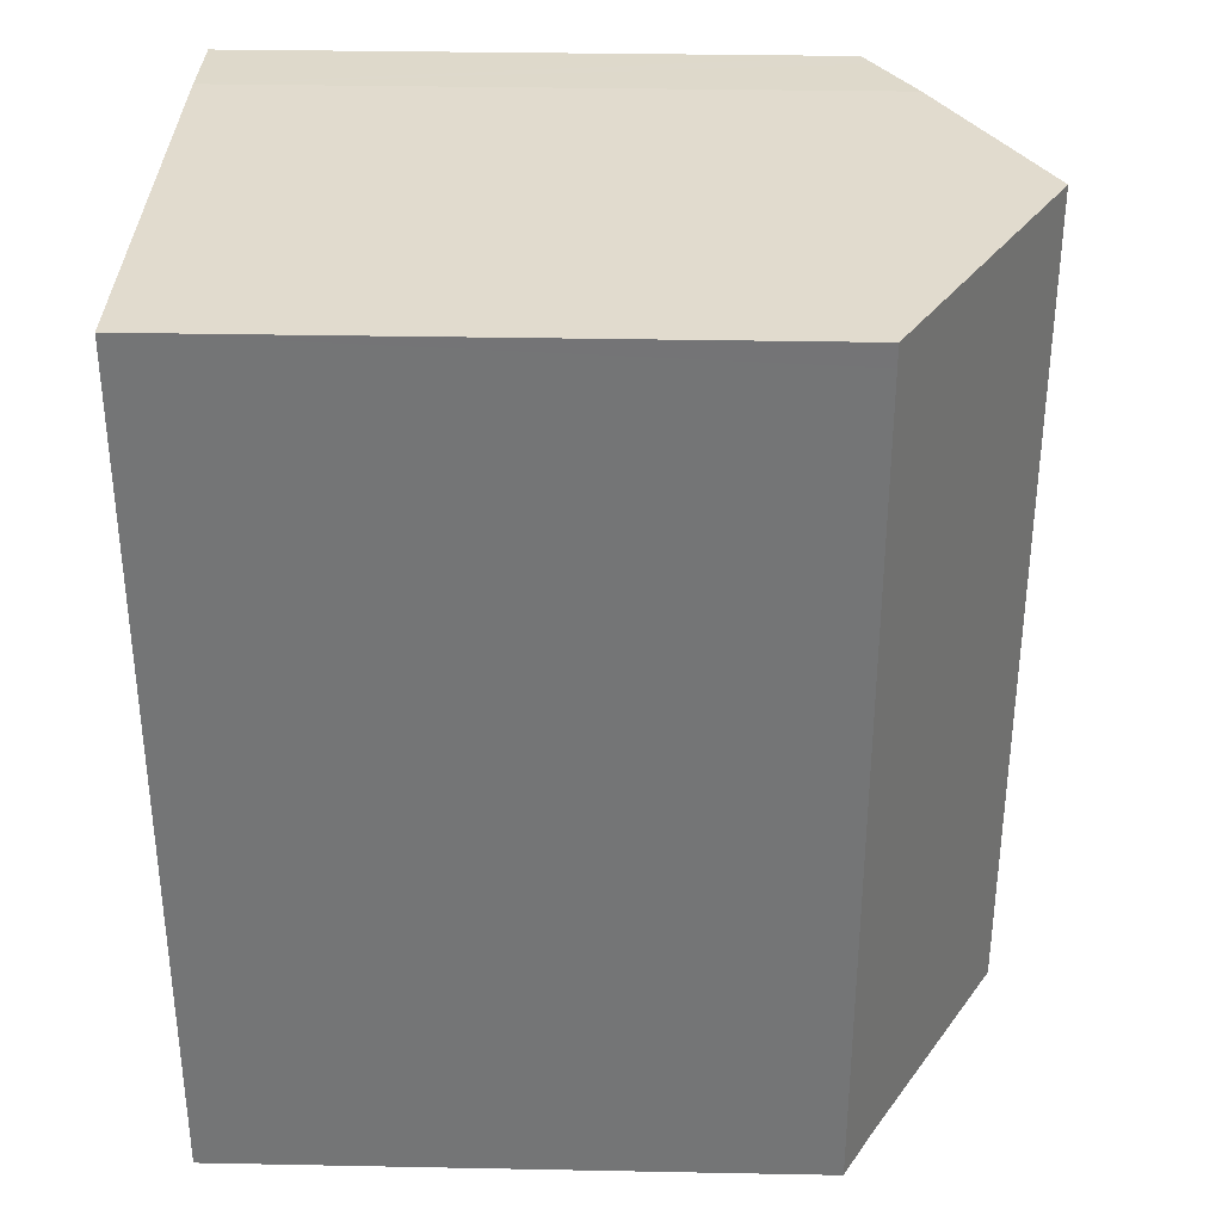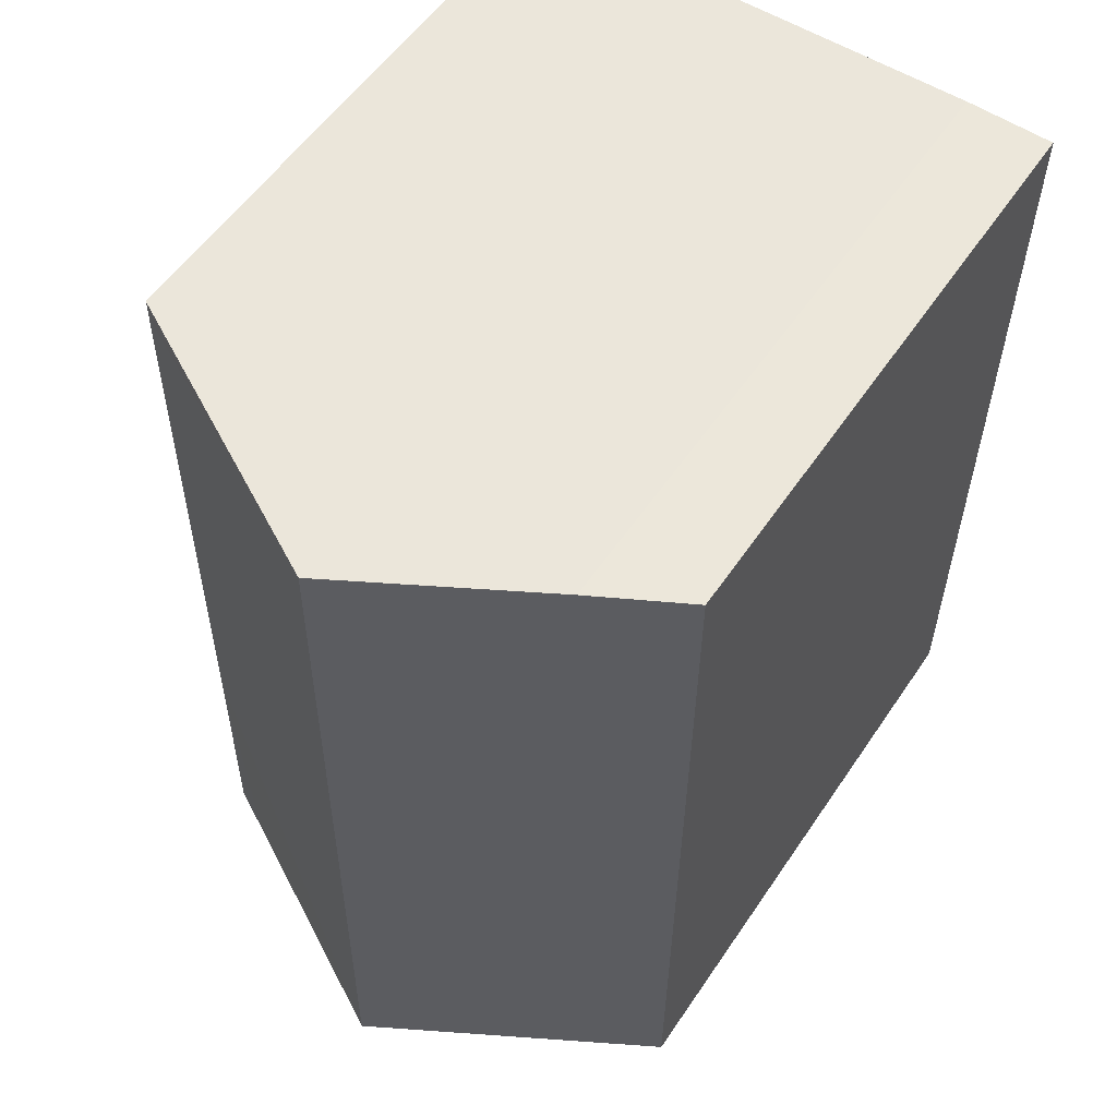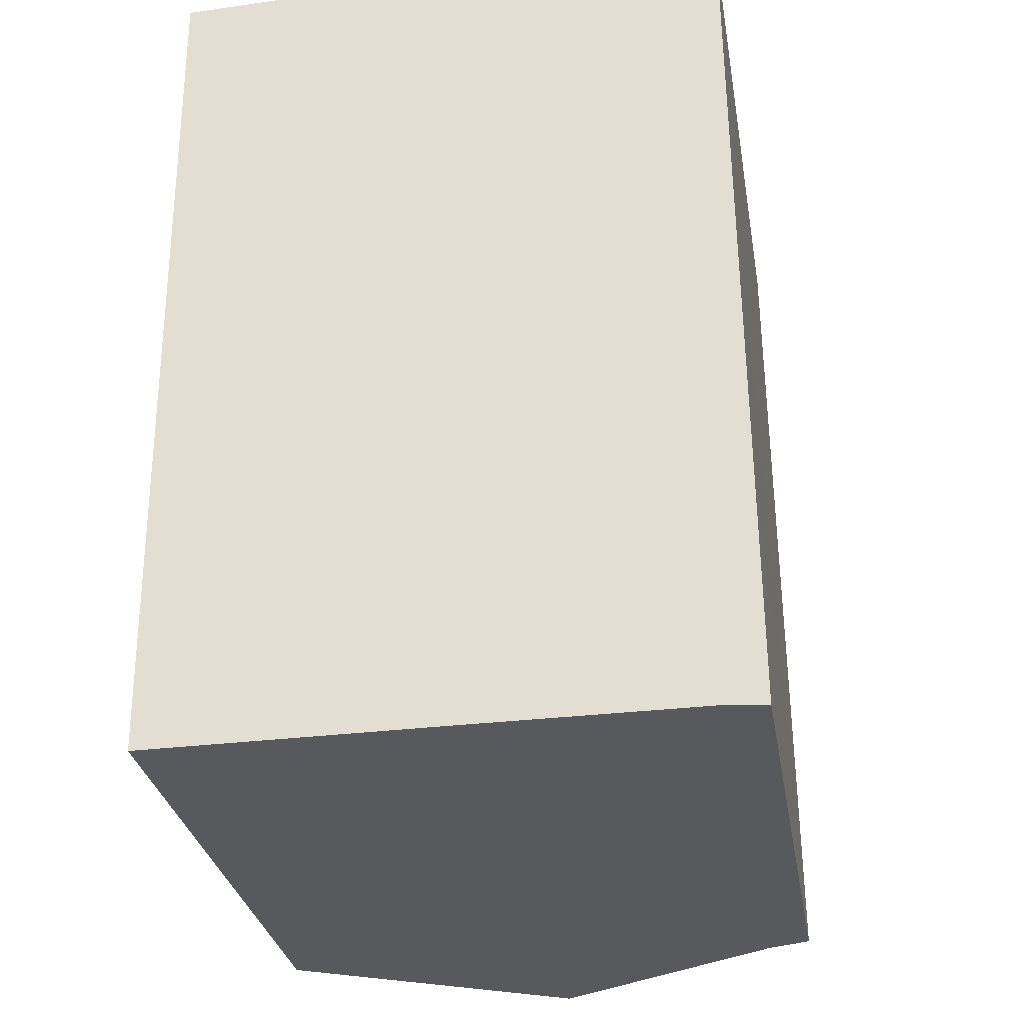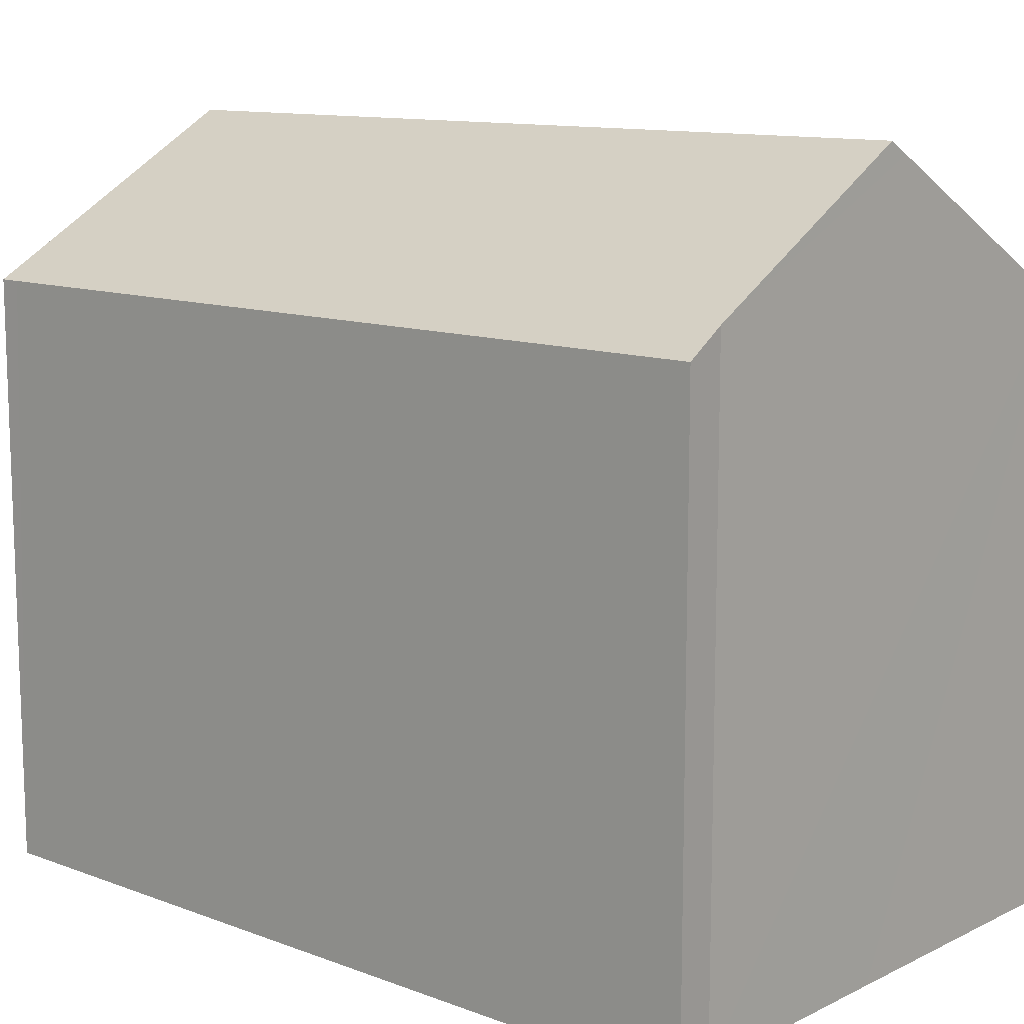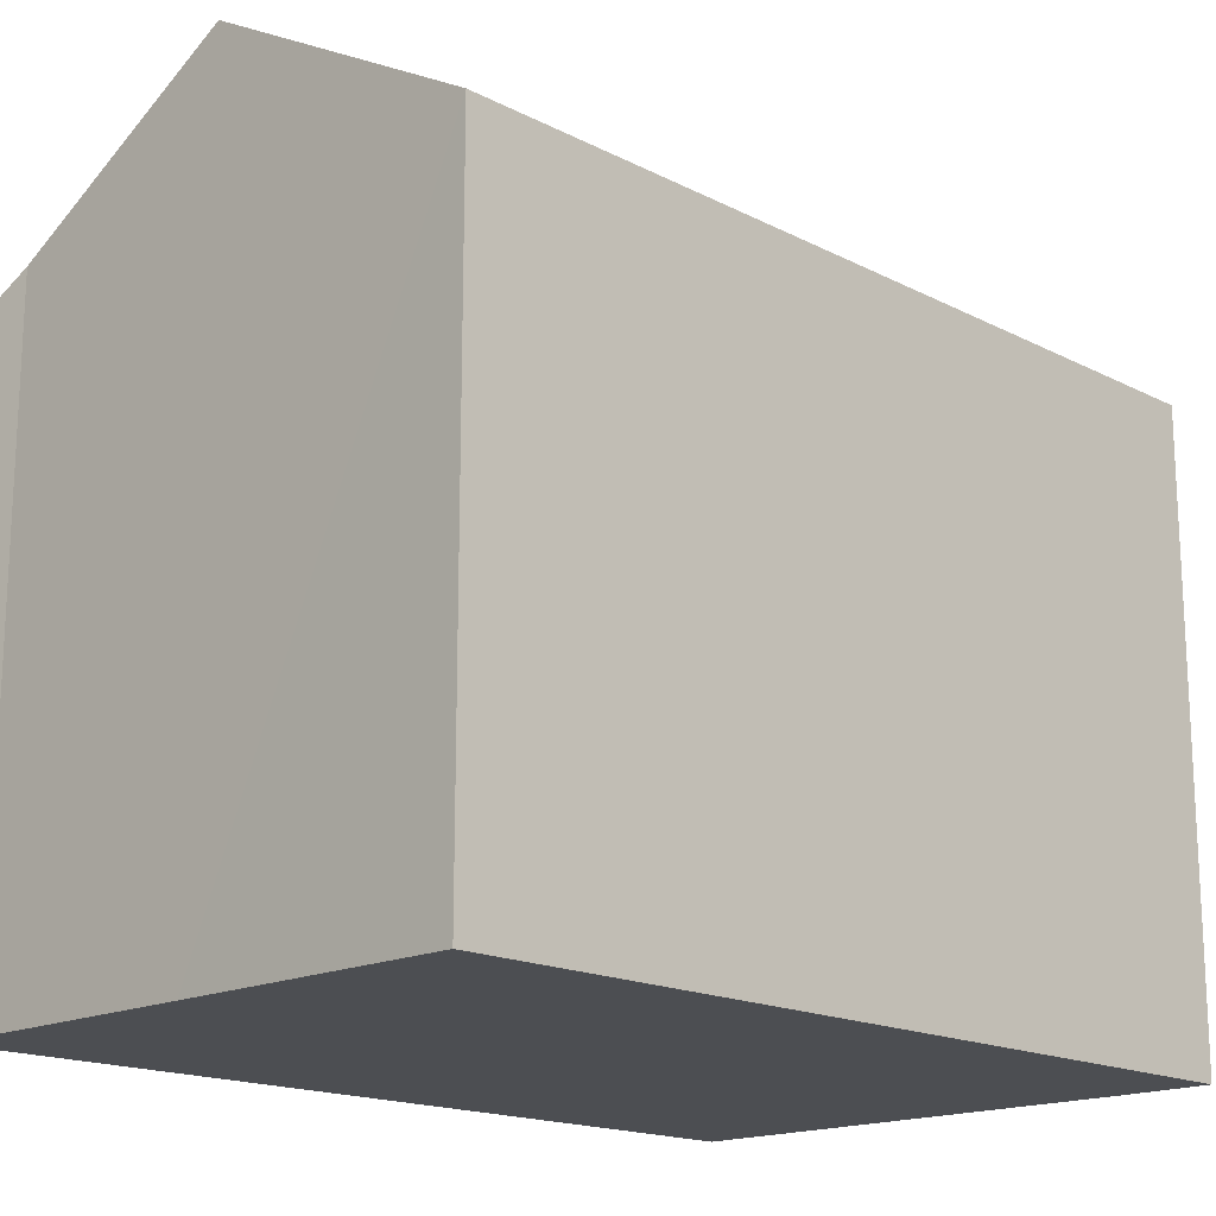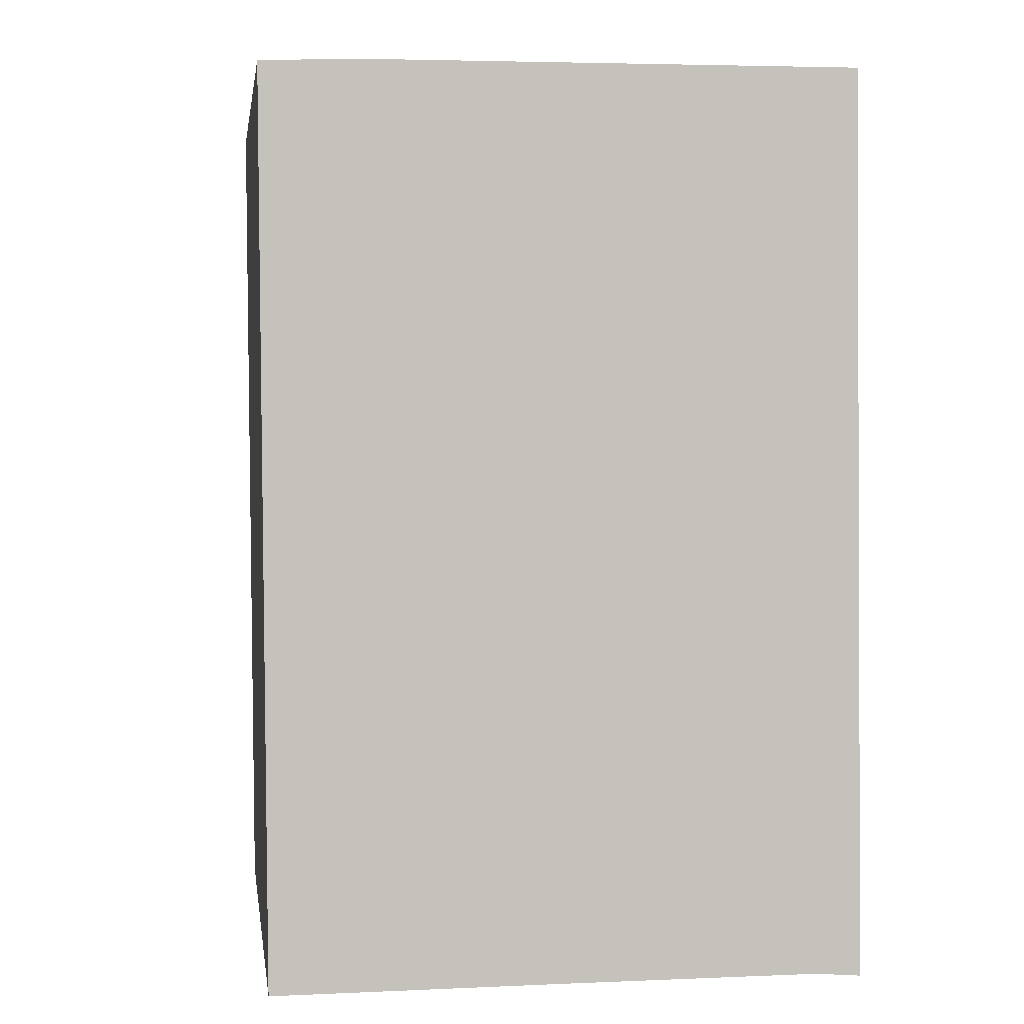
<metadata>
{"format":"obj","ext":"obj","renderer":"f3d","projection":"perspective","resolution":1024,"background":"white","views":[{"elev":34.0,"azim":91.5,"up":"+Z"},{"elev":55.1,"azim":-146.6,"up":"+Z"},{"elev":-30.0,"azim":9.5,"up":"+Z"},{"elev":11.7,"azim":131.0,"up":"+Y"},{"elev":-17.0,"azim":-136.2,"up":"+Y"},{"elev":2.2,"azim":-7.7,"up":"+Z"}]}
</metadata>
<code>
v  11.74 13.95 -19.05
v  12.66 13.41 -13.61
v  12.71 13.41 -19.12
v  6.434 16.92 -19.09
v  6.259 16.92 0.092
v  12.54 13.41 -0.371
v  12.53 13.41 0.103
v  12.53 13.41 0.115
v  12.21 13.59 0.114
v  0 13.41 8.214e-16
v  5.94 16.65 -19.09
v  0.15 13.4 -19.14
v  0.444 13.66 0.017
v  1.971 14.52 0.076
v  12.53 -7.042e-18 0.115
v  12.66 8.331e-16 -13.61
v  12.71 1.171e-15 -19.12
v  12.53 -6.307e-18 0.103
v  12.54 2.272e-17 -0.371
v  11.74 1.167e-15 -19.05
v  6.434 1.169e-15 -19.09
v  0.15 1.172e-15 -19.14
v  5.94 1.169e-15 -19.09
v  0 0 0
v  1.971 -4.654e-18 0.076
v  0.444 -1.041e-18 0.017
v  6.259 -5.633e-18 0.092
v  12.21 -6.98e-18 0.114
g defaultobject
f 1 2 3
f 2 1 4
f 2 4 5
f 2 5 6
f 6 5 7
f 7 5 8
f 8 5 9
f 10 11 12
f 11 10 13
f 11 13 14
f 11 14 5
f 11 5 4
f 15 7 8
f 7 15 6
f 6 15 2
f 2 15 3
f 3 15 16
f 3 16 17
f 16 15 18
f 16 18 19
f 3 20 1
f 20 3 17
f 1 11 4
f 11 1 12
f 12 1 20
f 12 20 21
f 12 21 22
f 22 21 23
f 12 24 10
f 24 12 22
f 13 25 14
f 25 13 10
f 25 10 24
f 25 24 26
f 25 5 14
f 5 25 9
f 9 25 8
f 8 25 15
f 15 25 27
f 15 27 28
f 16 20 17
f 20 16 21
f 21 16 23
f 23 16 22
f 22 16 19
f 22 19 24
f 24 19 18
f 24 18 15
f 24 15 28
f 24 28 27
f 24 27 26
f 26 27 25

</code>
